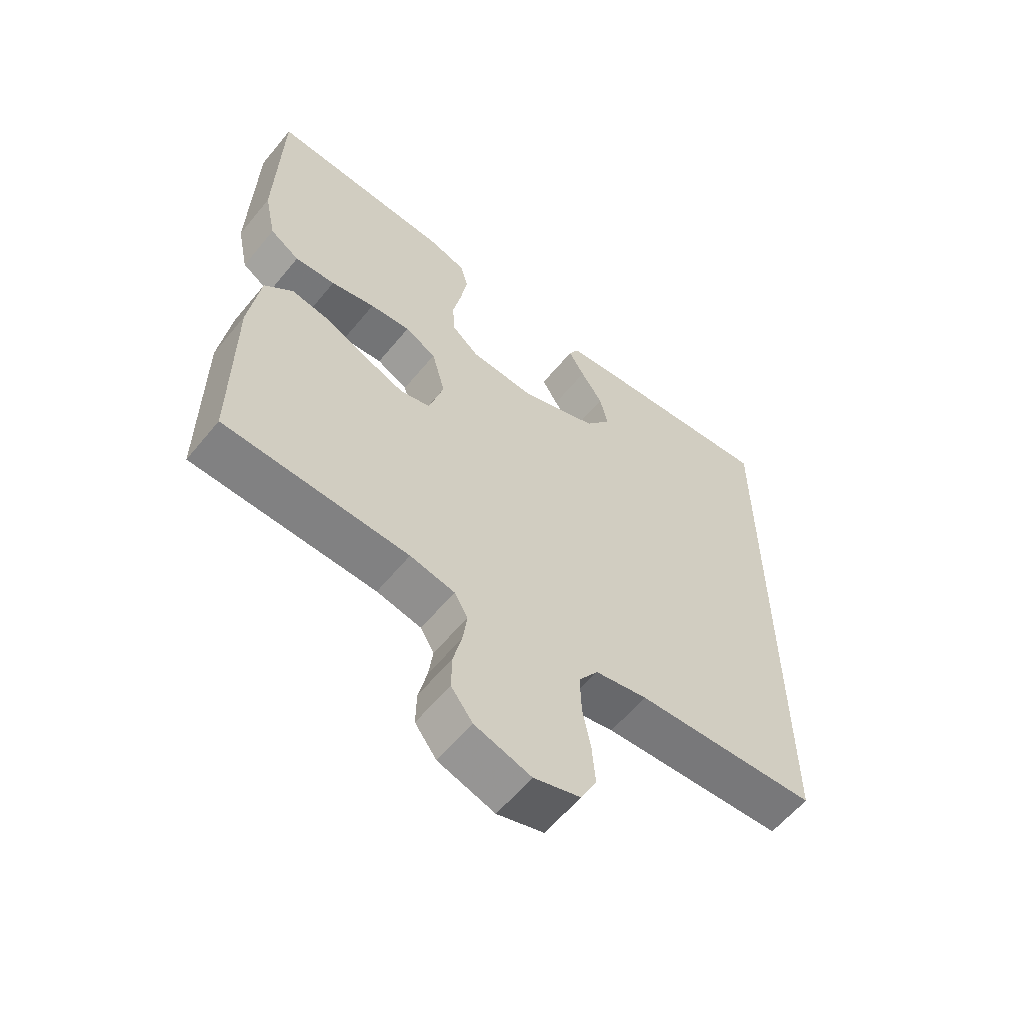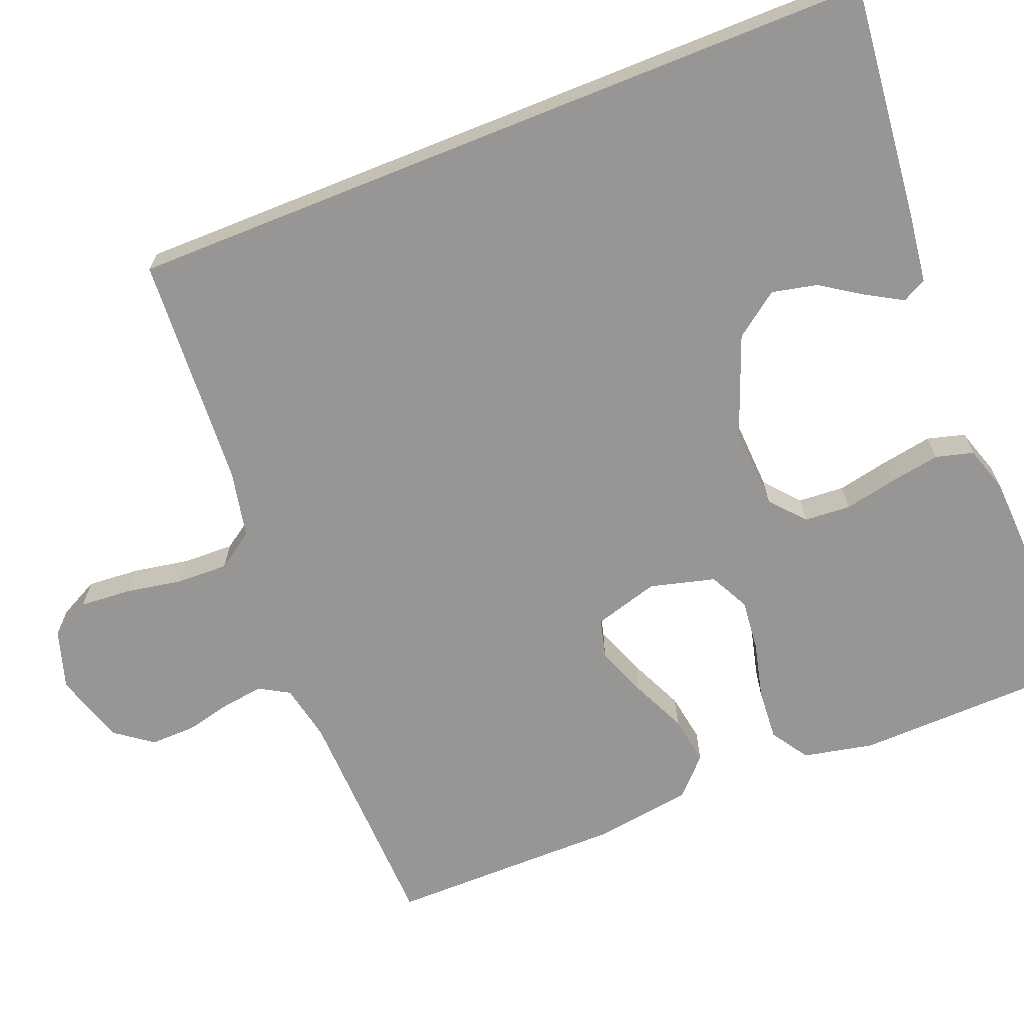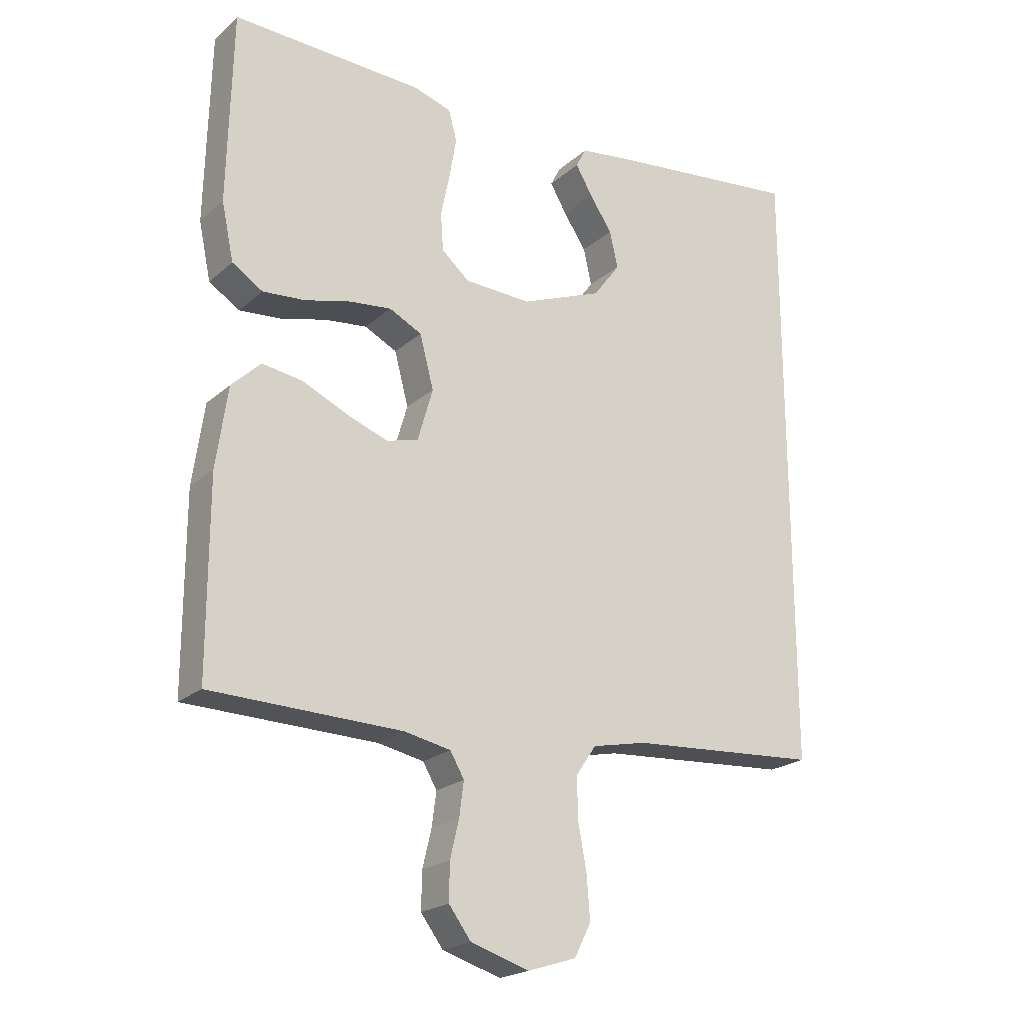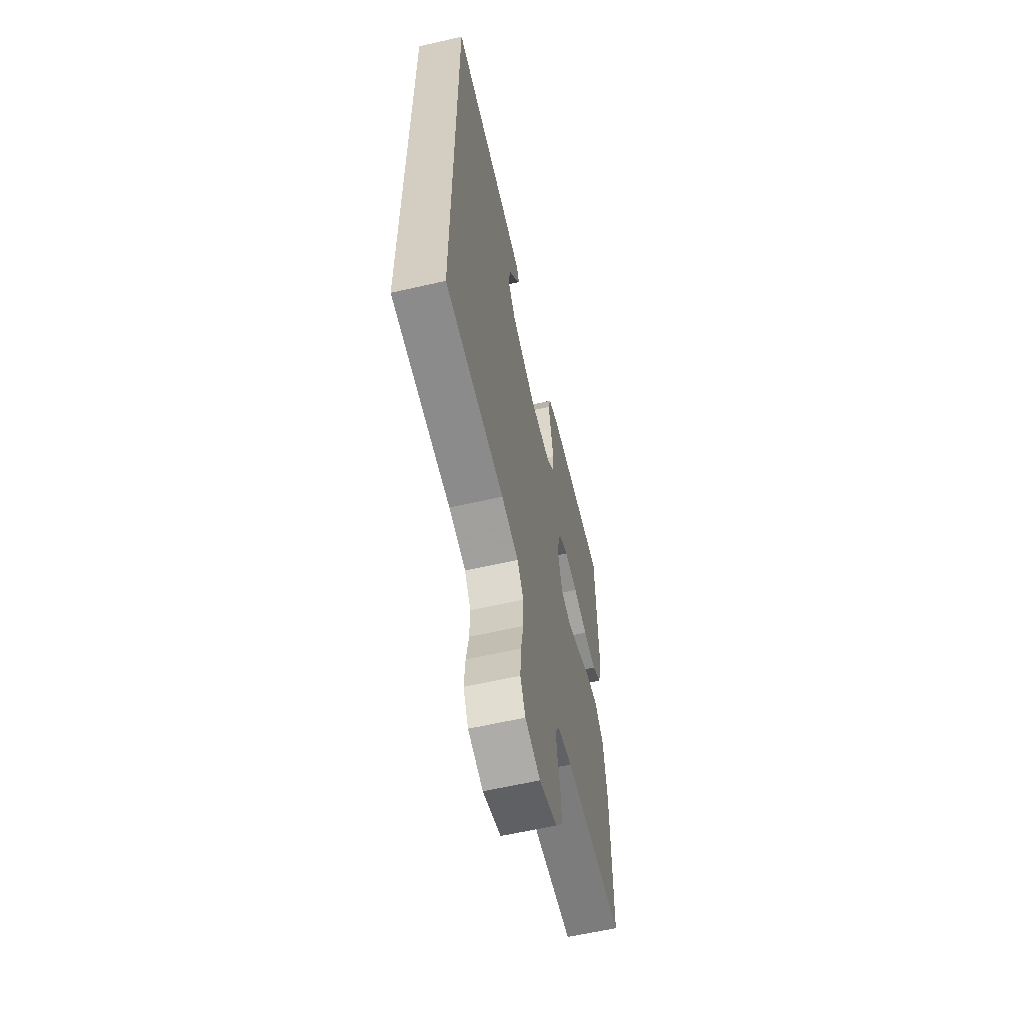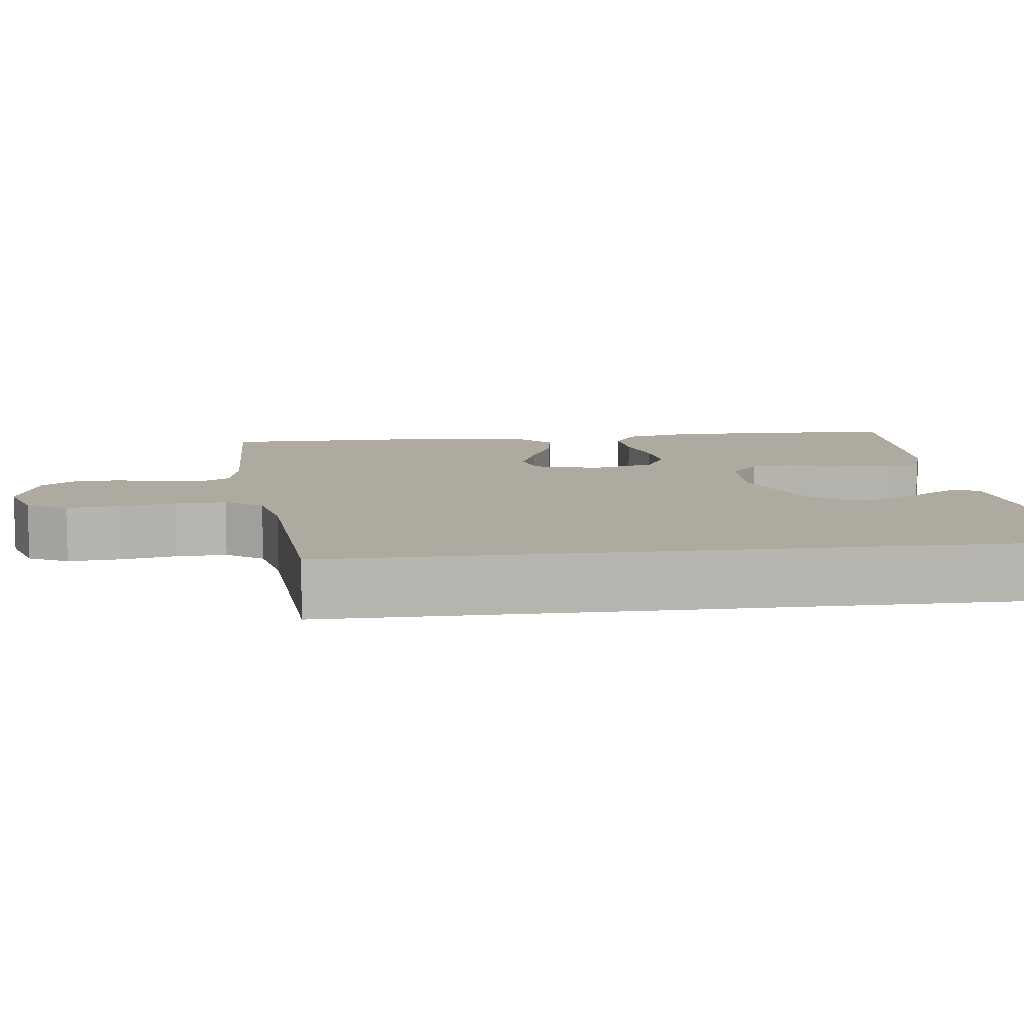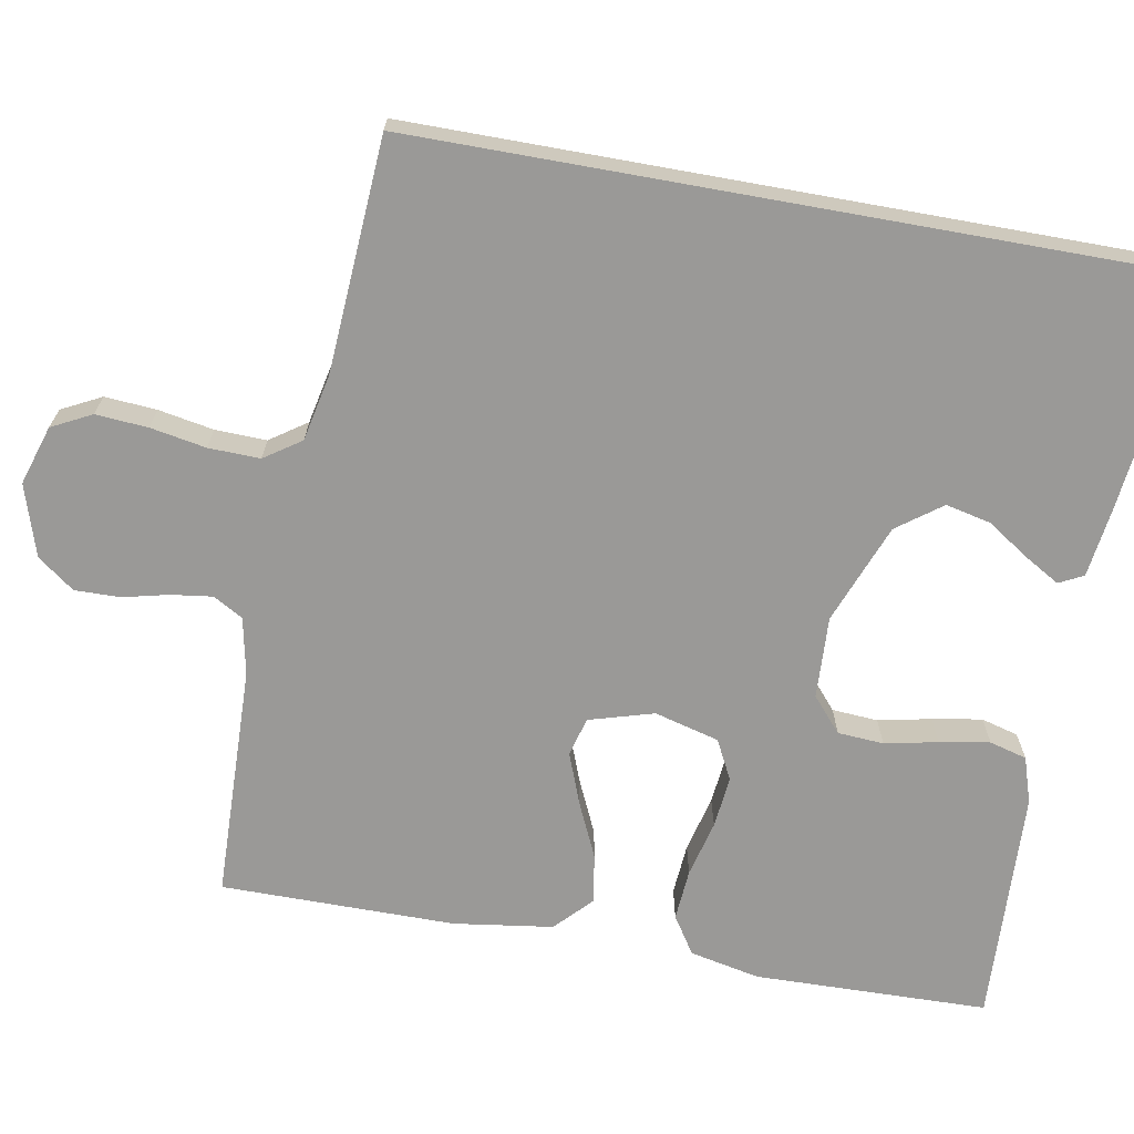
<metadata>
{"format":"obj","ext":"obj","renderer":"f3d","projection":"perspective","resolution":1024,"background":"white","views":[{"elev":-59.6,"azim":140.8,"up":"+Z"},{"elev":-67.9,"azim":-68.1,"up":"+Y"},{"elev":-21.2,"azim":146.2,"up":"+Z"},{"elev":-60.4,"azim":-76.8,"up":"+Z"},{"elev":9.5,"azim":-97.0,"up":"+Y"},{"elev":-68.9,"azim":-100.2,"up":"+Y"}]}
</metadata>
<code>
v -0.5 0.07 -0.445
v -0.5 0.07 0.526
v -0.2 0.07 0.493
v -0.111 0.07 0.481
v -0.095 0.07 0.45
v -0.121 0.07 0.405
v -0.157 0.07 0.351
v -0.17 0.07 0.293
v -0.128 0.07 0.236
v 0 0.07 0.186
v 0.105 0.07 0.191
v 0.149 0.07 0.229
v 0.153 0.07 0.288
v 0.139 0.07 0.356
v 0.128 0.07 0.42
v 0.141 0.07 0.468
v 0.2 0.07 0.487
v 0.5 0.07 0.5
v 0.507 0.07 0.2
v 0.488 0.07 0.11
v 0.44 0.07 0.079
v 0.374 0.07 0.084
v 0.302 0.07 0.102
v 0.236 0.07 0.109
v 0.185 0.07 0.083
v 0.163 0.07 0
v 0.187 0.07 -0.083
v 0.237 0.07 -0.096
v 0.303 0.07 -0.071
v 0.373 0.07 -0.039
v 0.436 0.07 -0.029
v 0.482 0.07 -0.073
v 0.5 0.07 -0.2
v 0.5 0.07 -0.5
v 0.2 0.07 -0.509
v 0.127 0.07 -0.524
v 0.105 0.07 -0.562
v 0.112 0.07 -0.615
v 0.126 0.07 -0.674
v 0.127 0.07 -0.732
v 0.092 0.07 -0.779
v 0 0.07 -0.808
v -0.076 0.07 -0.784
v -0.102 0.07 -0.733
v -0.097 0.07 -0.666
v -0.084 0.07 -0.595
v -0.082 0.07 -0.529
v -0.114 0.07 -0.482
v -0.2 0.07 -0.464
v -0.5 0 -0.445
v -0.5 0 0.526
v -0.2 0 0.493
v -0.111 0 0.481
v -0.095 0 0.45
v -0.121 0 0.405
v -0.157 0 0.351
v -0.17 0 0.293
v -0.128 0 0.236
v 0 0 0.186
v 0.105 0 0.191
v 0.149 0 0.229
v 0.153 0 0.288
v 0.139 0 0.356
v 0.128 0 0.42
v 0.141 0 0.468
v 0.2 0 0.487
v 0.5 0 0.5
v 0.507 0 0.2
v 0.488 0 0.11
v 0.44 0 0.079
v 0.374 0 0.084
v 0.302 0 0.102
v 0.236 0 0.109
v 0.185 0 0.083
v 0.163 0 0
v 0.187 0 -0.083
v 0.237 0 -0.096
v 0.303 0 -0.071
v 0.373 0 -0.039
v 0.436 0 -0.029
v 0.482 0 -0.073
v 0.5 0 -0.2
v 0.5 0 -0.5
v 0.2 0 -0.509
v 0.127 0 -0.524
v 0.105 0 -0.562
v 0.112 0 -0.615
v 0.126 0 -0.674
v 0.127 0 -0.732
v 0.092 0 -0.779
v 0 0 -0.808
v -0.076 0 -0.784
v -0.102 0 -0.733
v -0.097 0 -0.666
v -0.084 0 -0.595
v -0.082 0 -0.529
v -0.114 0 -0.482
v -0.2 0 -0.464
f 44 45 46
f 43 44 46
f 42 43 46
f 41 42 46
f 40 41 46
f 39 40 46
f 38 39 46
f 37 38 46 47
f 36 37 47 48
f 33 34 35
f 32 33 35
f 31 32 35
f 30 31 35
f 29 30 35
f 36 48 49
f 35 36 49
f 29 35 49
f 28 29 49
f 21 22 23
f 20 21 23
f 19 20 23
f 18 19 23
f 17 18 23
f 16 17 23
f 15 16 23
f 14 15 23
f 13 14 23
f 12 13 23 24
f 11 12 24 25
f 5 6 7
f 4 5 7
f 3 4 7
f 2 3 7
f 2 7 8
f 1 2 8 9
f 27 28 49 1
f 1 9 10
f 27 1 10
f 26 27 10
f 10 11 25 26
f 95 94 93
f 95 93 92
f 95 92 91
f 95 91 90
f 95 90 89
f 95 89 88
f 95 88 87
f 96 95 87 86
f 97 96 86 85
f 84 83 82
f 84 82 81
f 84 81 80
f 84 80 79
f 84 79 78
f 98 97 85
f 98 85 84
f 98 84 78
f 98 78 77
f 72 71 70
f 72 70 69
f 72 69 68
f 72 68 67
f 72 67 66
f 72 66 65
f 72 65 64
f 72 64 63
f 72 63 62
f 73 72 62 61
f 74 73 61 60
f 56 55 54
f 56 54 53
f 56 53 52
f 56 52 51
f 57 56 51
f 58 57 51 50
f 50 98 77 76
f 59 58 50
f 59 50 76
f 59 76 75
f 75 74 60 59
f 1 50 51 2
f 2 51 52 3
f 3 52 53 4
f 4 53 54 5
f 5 54 55 6
f 6 55 56 7
f 7 56 57 8
f 8 57 58 9
f 9 58 59 10
f 10 59 60 11
f 11 60 61 12
f 12 61 62 13
f 13 62 63 14
f 14 63 64 15
f 15 64 65 16
f 16 65 66 17
f 17 66 67 18
f 18 67 68 19
f 19 68 69 20
f 20 69 70 21
f 21 70 71 22
f 22 71 72 23
f 23 72 73 24
f 24 73 74 25
f 25 74 75 26
f 26 75 76 27
f 27 76 77 28
f 28 77 78 29
f 29 78 79 30
f 30 79 80 31
f 31 80 81 32
f 32 81 82 33
f 33 82 83 34
f 34 83 84 35
f 35 84 85 36
f 36 85 86 37
f 37 86 87 38
f 38 87 88 39
f 39 88 89 40
f 40 89 90 41
f 41 90 91 42
f 42 91 92 43
f 43 92 93 44
f 44 93 94 45
f 45 94 95 46
f 46 95 96 47
f 47 96 97 48
f 48 97 98 49
f 49 98 50 1

</code>
